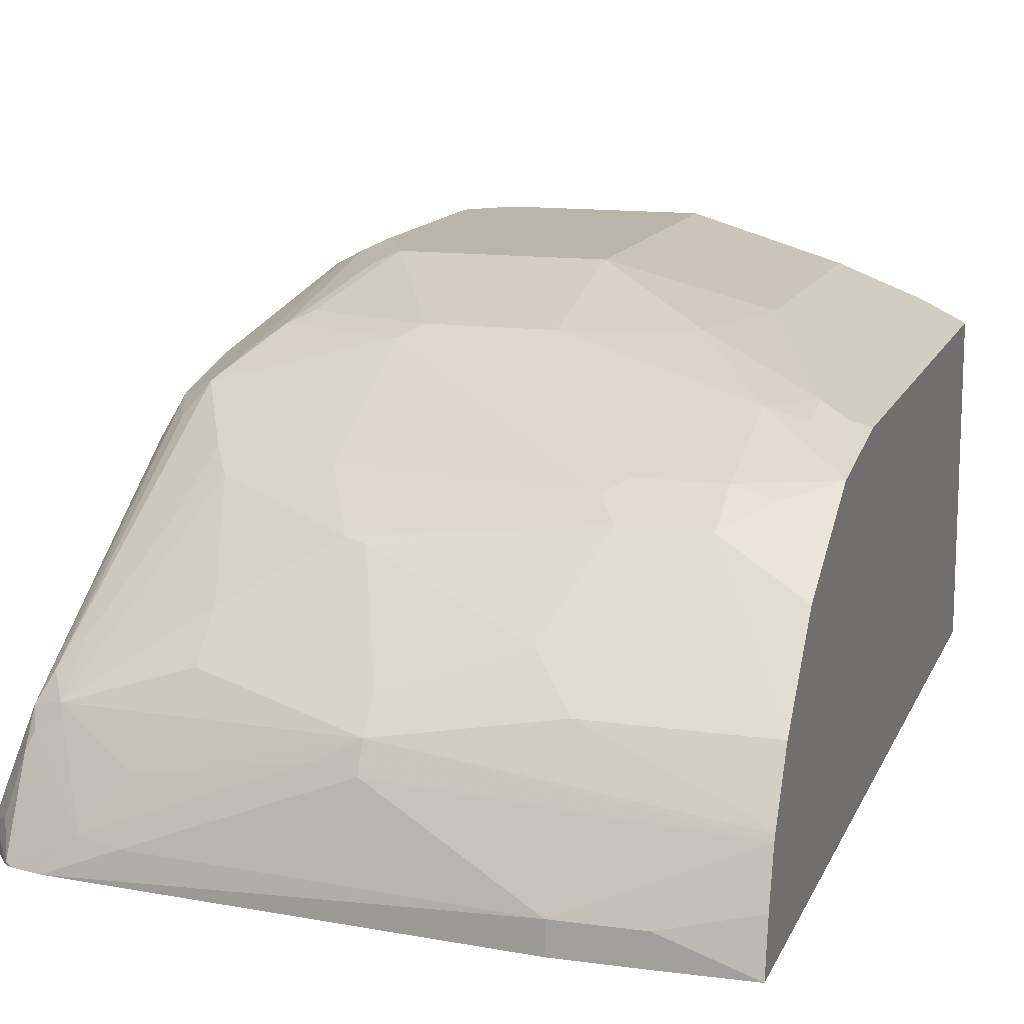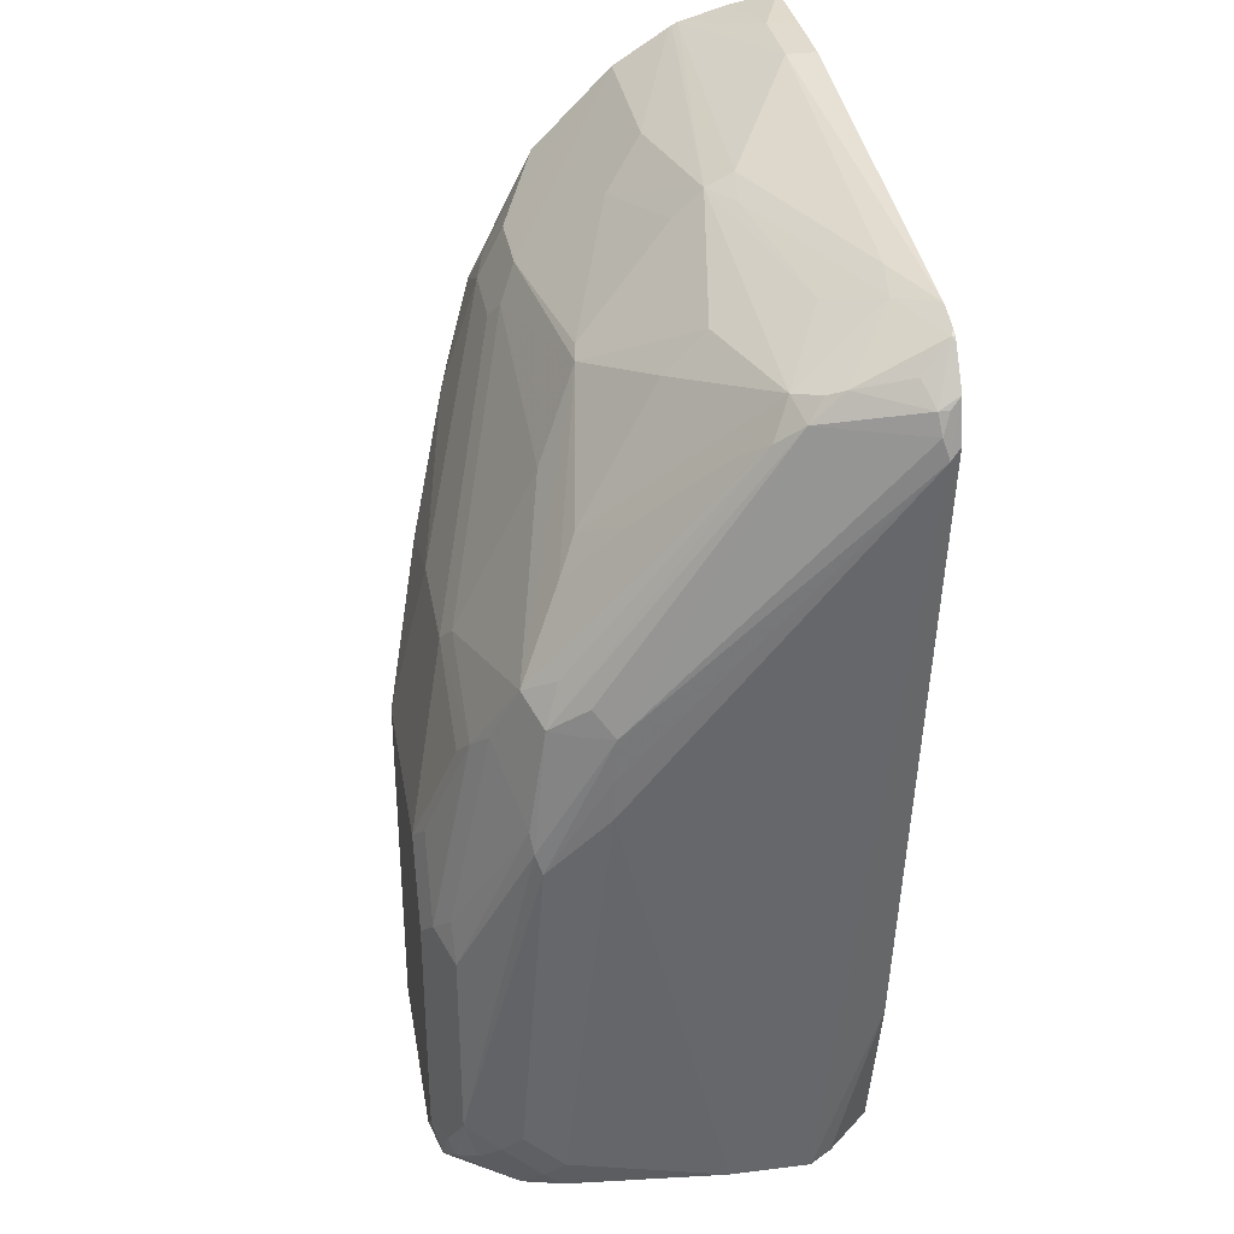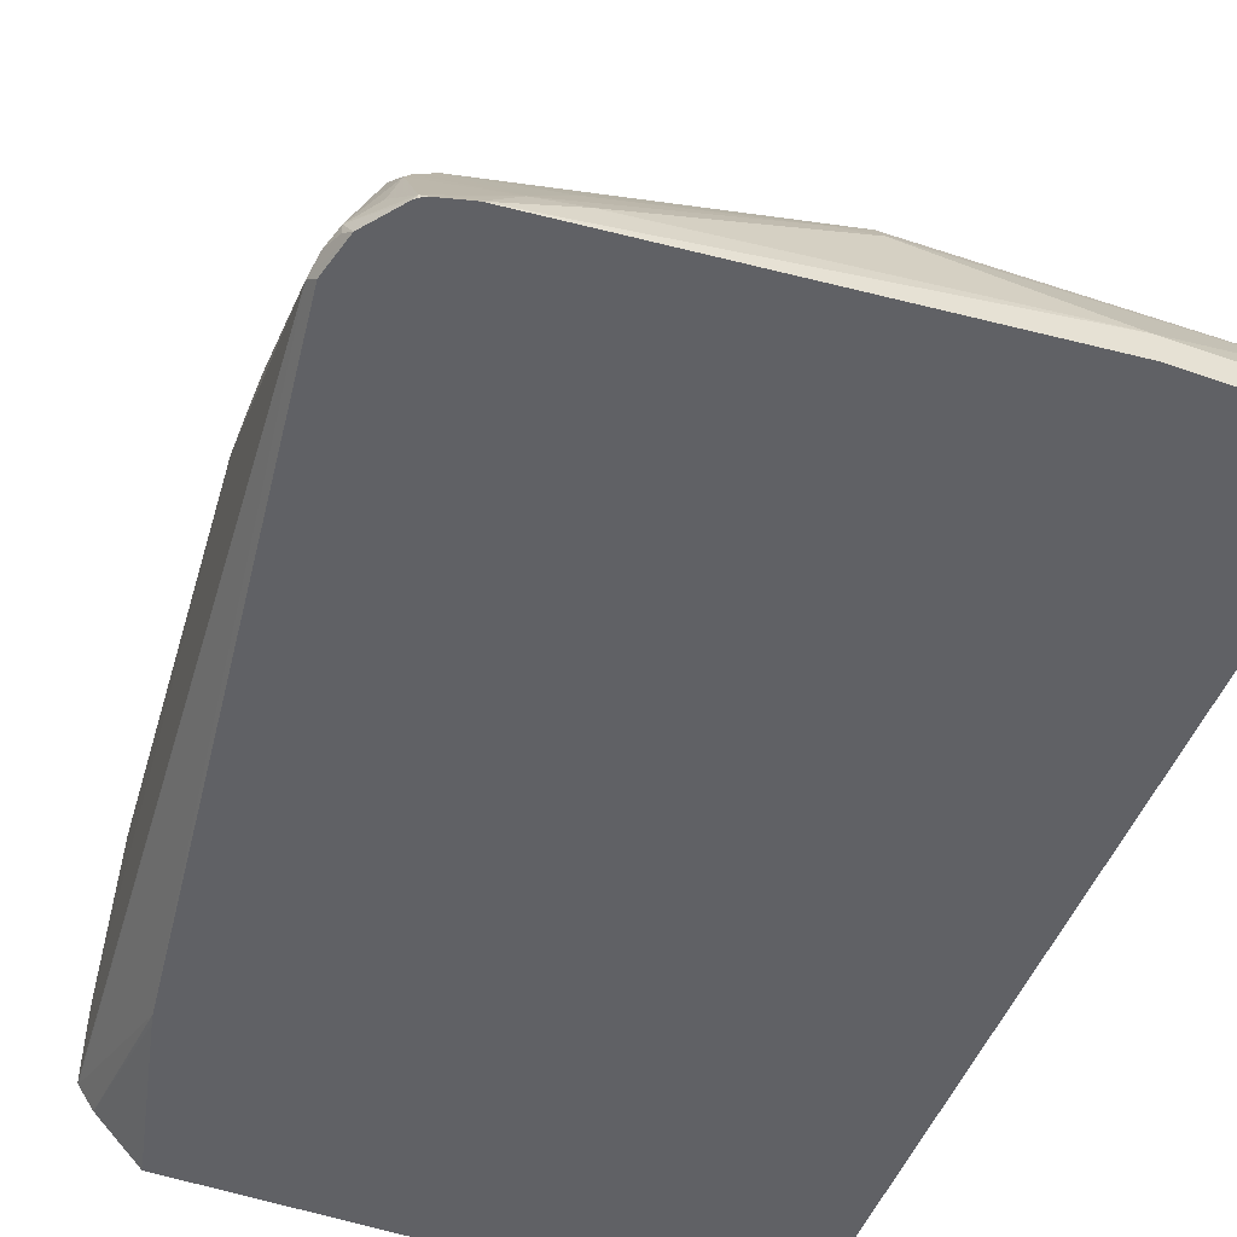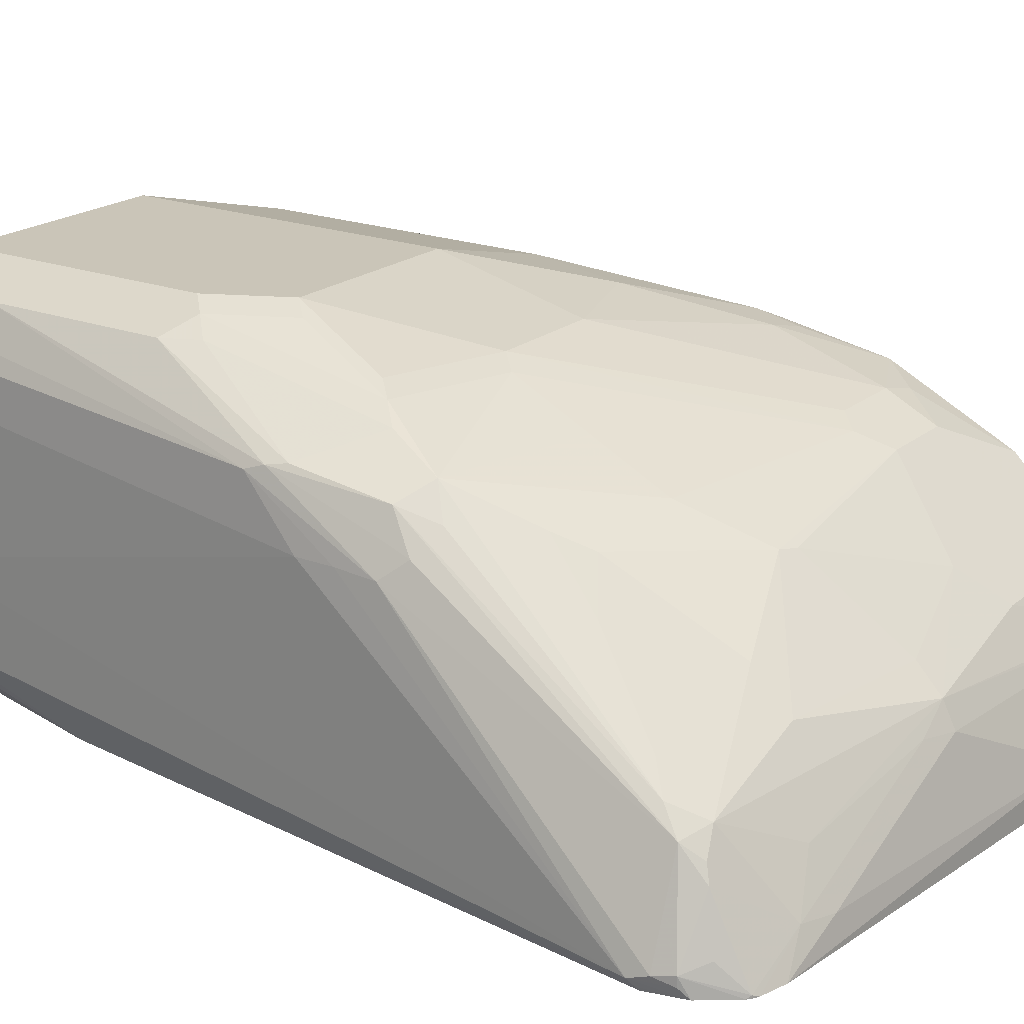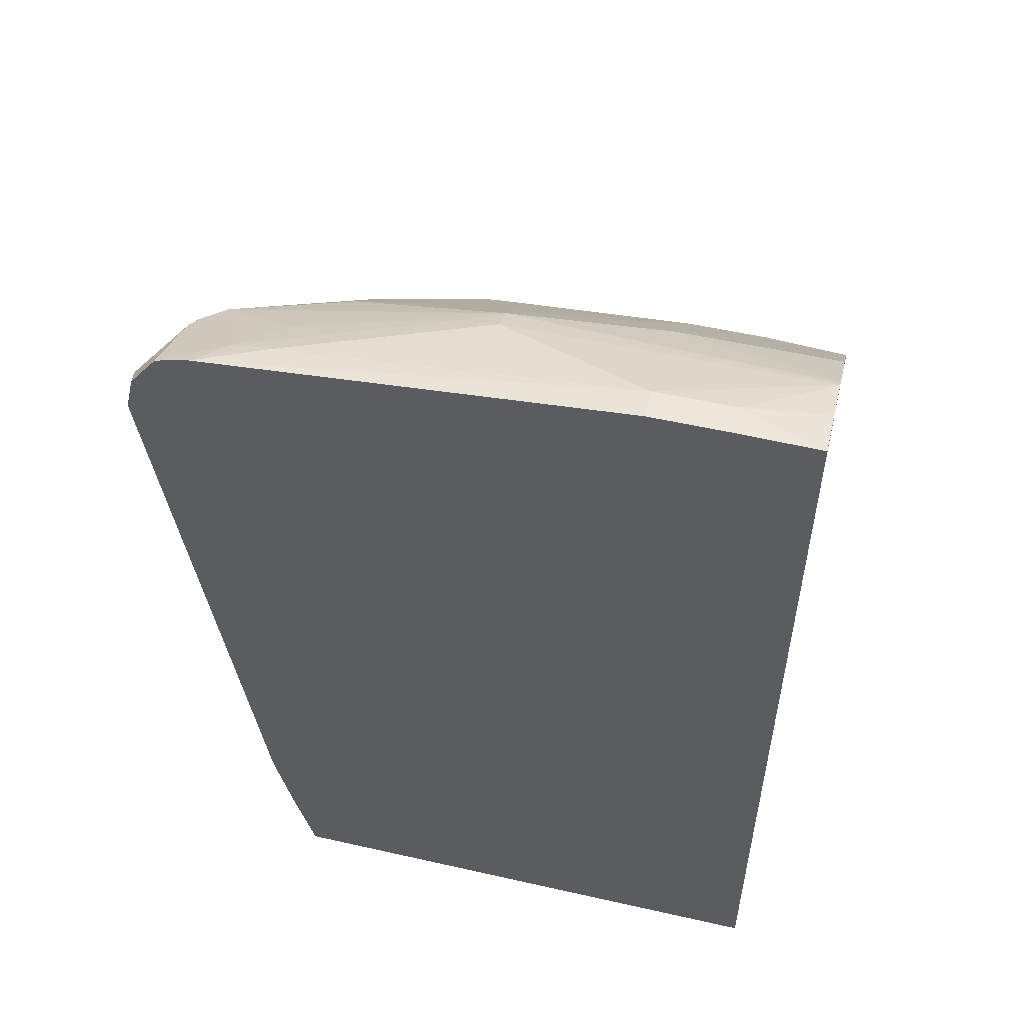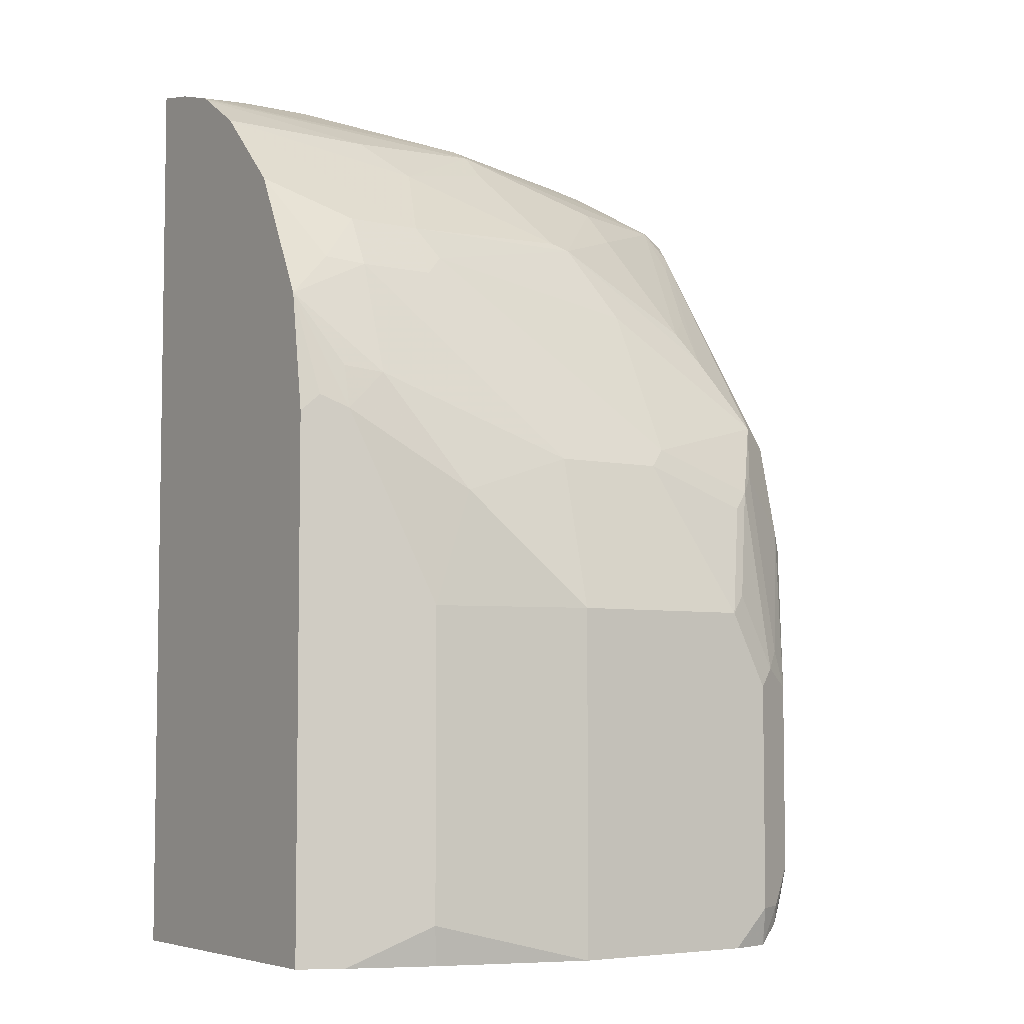
<metadata>
{"format":"obj","ext":"obj","renderer":"f3d","projection":"perspective","resolution":1024,"background":"white","views":[{"elev":13.4,"azim":17.1,"up":"+Y"},{"elev":33.4,"azim":-99.7,"up":"+Z"},{"elev":-50.3,"azim":-21.2,"up":"+Y"},{"elev":20.3,"azim":-55.1,"up":"+Y"},{"elev":53.5,"azim":13.6,"up":"+Z"},{"elev":-5.4,"azim":145.5,"up":"+Z"}]}
</metadata>
<code>
v -0.6167 0.1259 0.6964
v -0.6153 0.1231 0.6992
v -0.6104 0.1217 0.7173
v -0.6125 0.1259 0.7132
v -0.6153 0.1287 0.7048
v -0.6041 0.2337 0.5885
v -0.6041 0.2349 0.5705
v -0.6041 0.2349 0.5537
v -0.5873 0.1846 0.3521
v -0.5873 0.151 0.3521
v -0.587 0.1504 0.3521
v -0.5789 0.1217 0.4236
v -0.6146 0.1217 0.7005
v -0.5999 0.1217 0.7314
v -0.6125 0.1301 0.7132
v -0.5999 0.1699 0.7048
v -0.5985 0.2419 0.5985
v -0.5985 0.2461 0.5873
v -0.5985 0.2629 0.537
v -0.5999 0.2601 0.5286
v -0.5873 0.2685 0.386
v -0.5873 0.2517 0.3692
v -0.581 0.2517 0.3521
v -0.5807 0.1409 0.3521
v -0.578 0.1217 0.4196
v -0.5985 0.1217 0.7327
v -0.5985 0.1231 0.7327
v -0.6041 0.1343 0.7216
v -0.5985 0.1566 0.716
v -0.5957 0.1636 0.7132
v -0.5873 0.1734 0.7104
v -0.5957 0.1804 0.6964
v -0.5929 0.2573 0.5873
v -0.5957 0.2643 0.5454
v -0.5761 0.2909 0.4699
v -0.5761 0.2909 0.386
v -0.5831 0.2769 0.3776
v -0.5831 0.2601 0.3608
v -0.5768 0.2684 0.3521
v -0.5602 0.1217 0.3521
v -0.5621 0.1217 0.3522
v -0.5958 0.1217 0.7341
v -0.5705 0.1364 0.7341
v -0.537 0.1902 0.7104
v -0.537 0.207 0.6936
v -0.5705 0.207 0.6768
v -0.5873 0.1909 0.688
v -0.5538 0.1566 0.7272
v -0.4699 0.179 0.7327
v -0.5621 0.2475 0.6292
v -0.5789 0.2643 0.5957
v -0.5873 0.2517 0.6041
v -0.5705 0.2748 0.5705
v -0.5705 0.2915 0.4867
v -0.5621 0.2979 0.4783
v -0.5538 0.3021 0.4699
v -0.5649 0.2965 0.3692
v -0.5663 0.2937 0.3608
v -0.5768 0.2853 0.3692
v -0.5766 0.2687 0.3521
v -0.3339 0.1217 0.3521
v -0.5836 0.1217 0.7374
v -0.5538 0.1343 0.7383
v -0.4866 0.1699 0.7341
v -0.4866 0.2293 0.6824
v -0.495 0.2307 0.6796
v -0.4699 0.1909 0.7216
v -0.5538 0.2405 0.6432
v -0.5705 0.2244 0.6544
v -0.4699 0.1678 0.7383
v -0.3339 0.163 0.7446
v -0.3339 0.1653 0.7434
v -0.3339 0.1665 0.7427
v -0.4027 0.1902 0.7272
v -0.4195 0.207 0.7104
v -0.5118 0.2475 0.6461
v -0.5118 0.2643 0.6125
v -0.5118 0.2811 0.5789
v -0.5621 0.2811 0.5621
v -0.5454 0.2979 0.5118
v -0.537 0.3021 0.5034
v -0.5538 0.3021 0.3692
v -0.5559 0.2979 0.3524
v -0.5559 0.2977 0.3521
v -0.3339 0.1217 0.7545
v -0.3339 0.2593 0.3521
v -0.4027 0.1217 0.7551
v -0.4027 0.1343 0.7551
v -0.4027 0.2405 0.6768
v -0.4111 0.2475 0.6628
v -0.3692 0.1343 0.7551
v -0.3339 0.1527 0.7476
v -0.3339 0.1899 0.7277
v -0.5034 0.2853 0.5705
v -0.5538 0.2853 0.5537
v -0.4531 0.3021 0.5034
v -0.537 0.3021 0.3521
v -0.5555 0.2979 0.3521
v -0.5557 0.2978 0.3521
v -0.3339 0.1424 0.7505
v -0.3692 0.1217 0.7551
v -0.3521 0.2683 0.3521
v -0.3339 0.2593 0.5856
v -0.3692 0.2405 0.6768
v -0.4027 0.2517 0.6544
v -0.3339 0.2237 0.6936
v -0.4531 0.2853 0.5705
v -0.4027 0.2853 0.5537
v -0.386 0.2853 0.5034
v -0.4531 0.3021 0.3521
v -0.3524 0.2685 0.3521
v -0.386 0.2853 0.3692
v -0.3412 0.2629 0.5929
v -0.3339 0.2517 0.6376
v -0.3524 0.2475 0.6565
v -0.3692 0.2517 0.6544
v -0.3339 0.2461 0.6489
v -0.3692 0.2685 0.6041
v -0.3524 0.2685 0.5873
v -0.3883 0.2822 0.3521
v -0.3524 0.2643 0.6062
f 61 103 114
f 61 86 103
f 58 84 60
f 58 83 84
f 57 82 83
f 56 97 82
f 56 110 97
f 56 96 110
f 56 81 96
f 61 114 117
f 57 83 58
f 61 117 106
f 65 75 89
f 61 93 73
f 61 73 72
f 61 72 71
f 61 71 92
f 61 92 100
f 61 100 85
f 62 87 88
f 62 88 63
f 63 88 70
f 65 89 66
f 65 67 75
f 66 89 90
f 61 106 93
f 56 80 81
f 49 74 75
f 55 80 56
f 44 65 66
f 66 90 76
f 44 66 45
f 44 49 67
f 44 67 65
f 45 66 68
f 45 68 46
f 46 68 69
f 46 69 47
f 47 69 50
f 48 64 49
f 49 64 70
f 49 70 71
f 49 71 72
f 49 72 73
f 49 73 74
f 49 75 67
f 50 69 68
f 50 68 66
f 50 66 51
f 51 66 76
f 51 76 77
f 51 77 78
f 51 78 79
f 51 79 53
f 53 79 55
f 53 55 54
f 55 79 80
f 70 88 71
f 91 100 92
f 71 91 92
f 96 108 109
f 96 109 112
f 96 112 110
f 102 111 112
f 102 112 109
f 102 109 103
f 103 113 114
f 103 109 113
f 104 106 115
f 104 115 116
f 106 117 115
f 107 116 118
f 96 107 108
f 107 118 108
f 108 119 109
f 109 119 113
f 110 112 120
f 111 120 112
f 113 119 114
f 114 116 115
f 114 115 117
f 114 119 121
f 114 121 118
f 114 118 116
f 118 121 119
f 43 64 48
f 108 118 119
f 94 116 107
f 94 105 116
f 93 106 104
f 73 93 74
f 74 93 75
f 75 93 89
f 76 90 77
f 77 90 78
f 78 94 79
f 78 90 94
f 79 94 95
f 79 95 81
f 79 81 80
f 81 95 94
f 81 94 107
f 81 107 96
f 82 97 98
f 82 98 83
f 83 98 99
f 83 99 84
f 85 100 91
f 85 91 101
f 86 102 103
f 87 101 91
f 87 91 88
f 89 93 104
f 89 104 116
f 89 116 105
f 89 105 90
f 90 105 94
f 71 88 91
f 43 70 64
f 6 20 7
f 43 62 63
f 6 16 17
f 6 17 18
f 6 18 19
f 6 19 20
f 7 20 8
f 8 20 21
f 8 21 22
f 8 22 9
f 9 22 23
f 9 23 39
f 9 39 60
f 9 60 84
f 43 63 70
f 9 84 99
f 9 98 97
f 9 97 110
f 9 110 120
f 9 120 111
f 9 111 102
f 9 102 86
f 9 86 61
f 9 61 40
f 9 40 24
f 9 24 11
f 9 11 10
f 11 24 12
f 9 99 98
f 12 24 25
f 5 15 16
f 3 26 14
f 1 2 3
f 1 3 4
f 1 4 5
f 1 5 6
f 1 6 7
f 1 7 8
f 1 8 9
f 1 9 10
f 1 10 11
f 1 11 12
f 1 12 2
f 2 12 13
f 4 15 5
f 2 13 3
f 3 15 4
f 3 13 12
f 3 12 25
f 3 25 41
f 3 41 40
f 3 40 61
f 3 61 85
f 3 85 101
f 3 101 87
f 3 87 62
f 3 62 42
f 3 42 26
f 3 14 15
f 14 26 27
f 5 16 6
f 15 27 28
f 31 47 32
f 31 43 48
f 31 48 49
f 31 49 44
f 32 47 50
f 32 50 51
f 32 51 52
f 32 52 33
f 33 52 51
f 33 51 53
f 33 53 34
f 34 53 54
f 31 46 47
f 35 54 55
f 35 56 82
f 35 82 57
f 35 57 36
f 36 57 58
f 36 58 59
f 36 59 37
f 37 59 39
f 37 39 38
f 39 59 58
f 39 58 60
f 42 62 43
f 14 27 15
f 35 55 56
f 31 45 46
f 34 54 35
f 30 43 31
f 31 44 45
f 15 29 16
f 16 29 30
f 16 30 31
f 16 31 32
f 16 32 33
f 16 33 17
f 17 33 18
f 18 33 19
f 19 34 35
f 19 35 36
f 19 36 20
f 19 33 34
f 20 36 37
f 15 28 29
f 29 43 30
f 21 37 22
f 22 37 38
f 22 38 23
f 23 38 39
f 24 40 41
f 24 41 25
f 26 42 27
f 20 37 21
f 27 42 43
f 27 43 29
f 27 29 28

</code>
